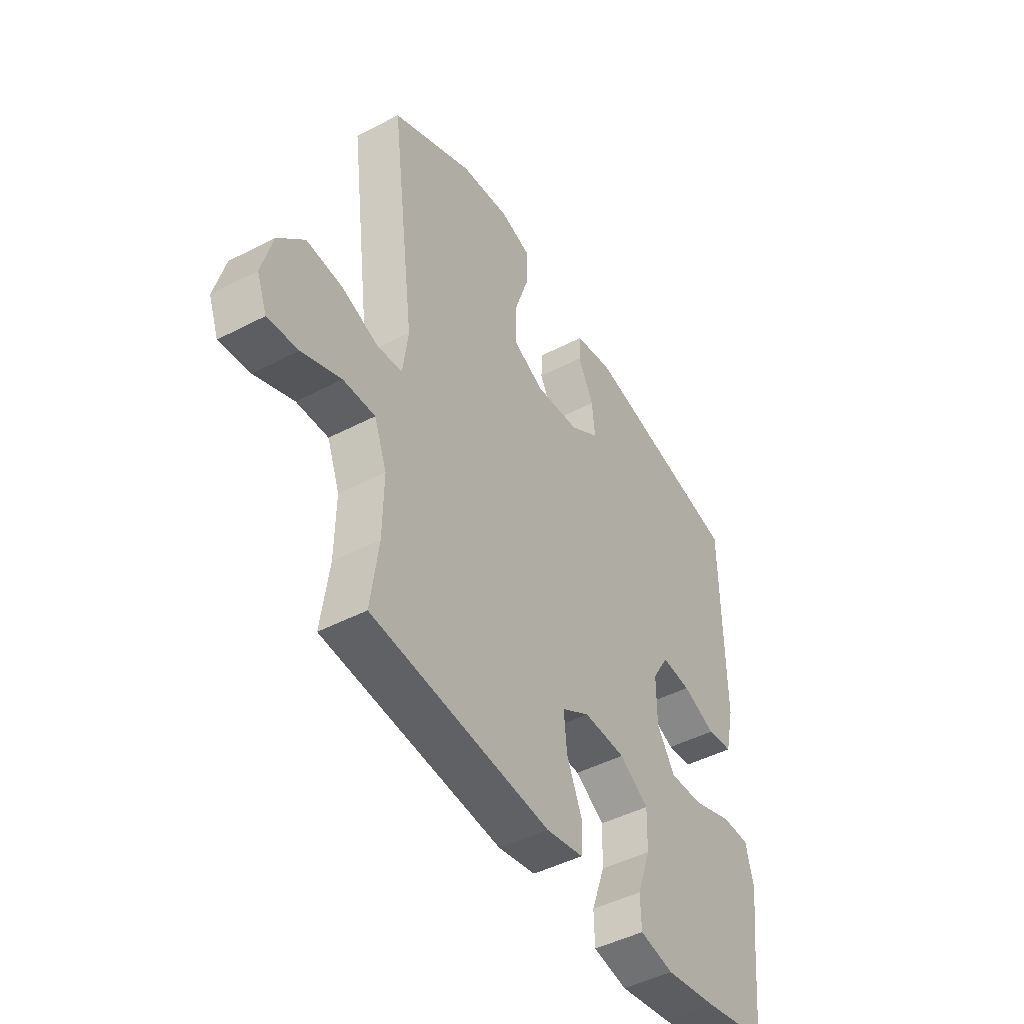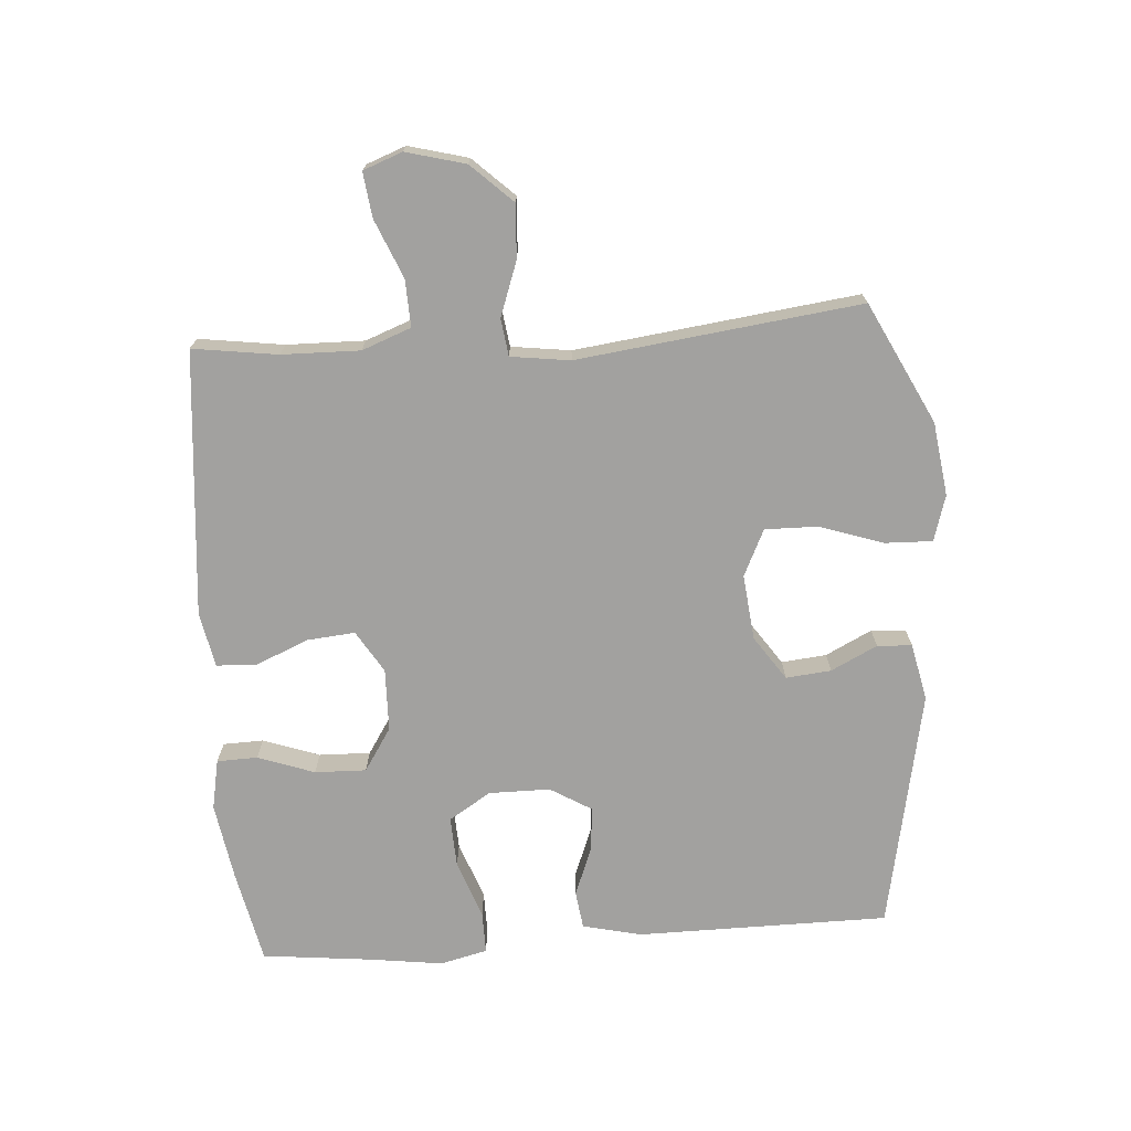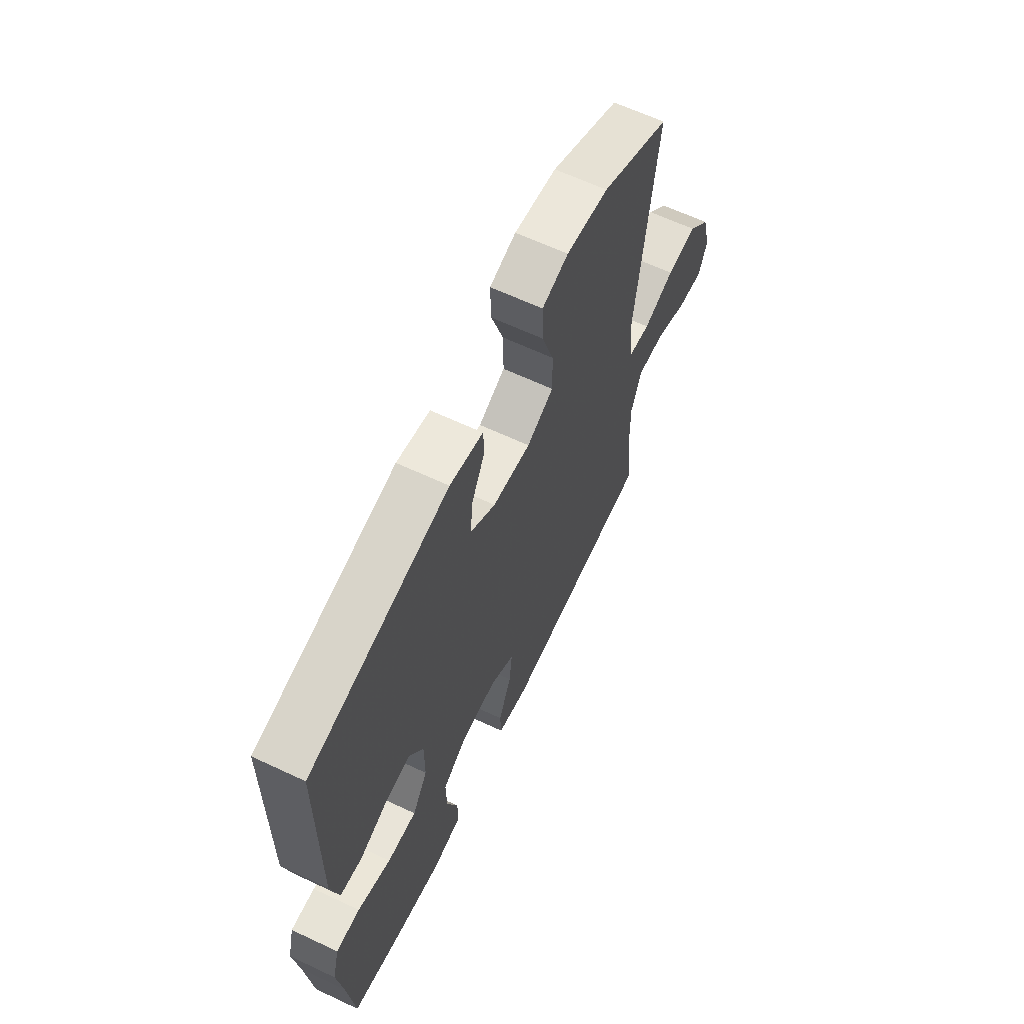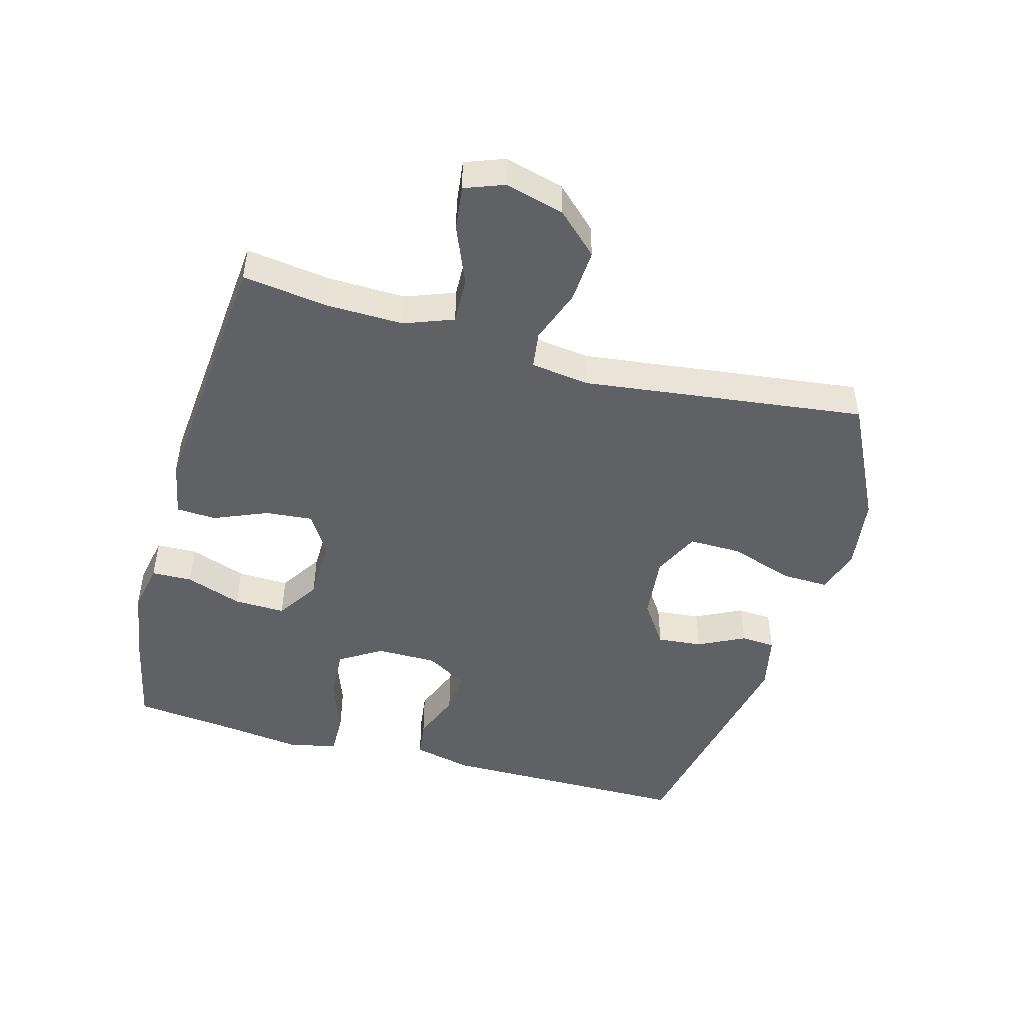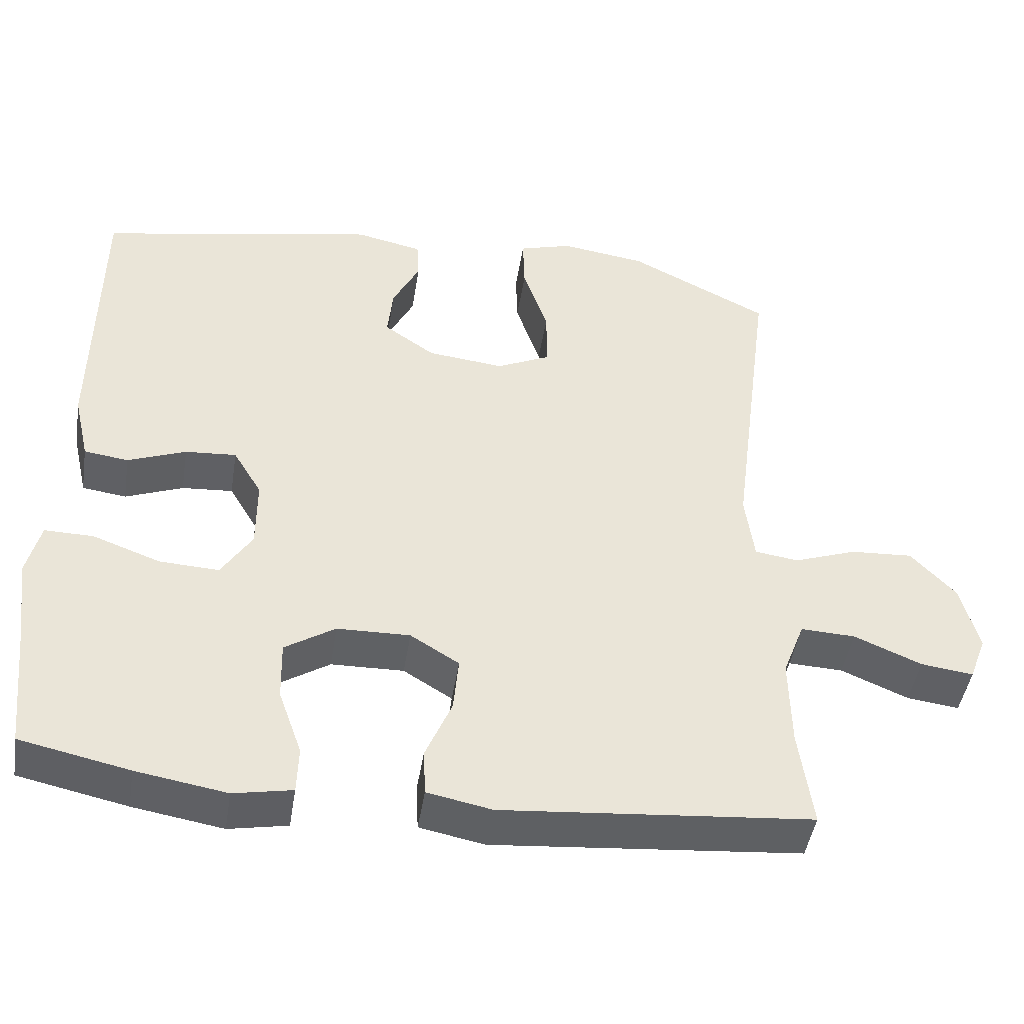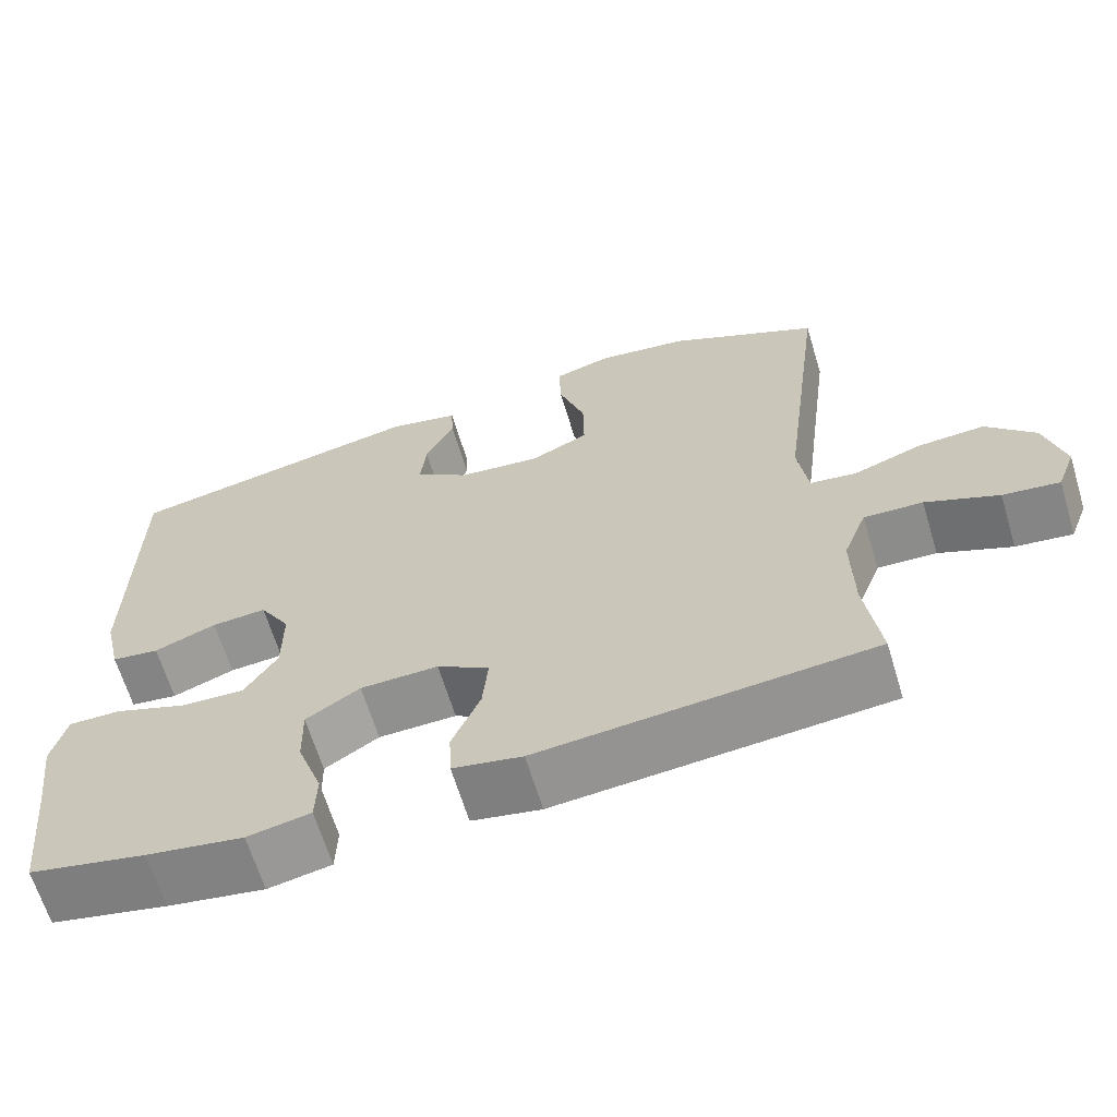
<metadata>
{"format":"obj","ext":"obj","renderer":"f3d","projection":"perspective","resolution":1024,"background":"white","views":[{"elev":-46.4,"azim":-59.3,"up":"+Z"},{"elev":-72.2,"azim":-86.1,"up":"+Y"},{"elev":63.7,"azim":115.4,"up":"+Z"},{"elev":-47.7,"azim":-105.6,"up":"+Y"},{"elev":-45.8,"azim":171.0,"up":"+Z"},{"elev":-65.0,"azim":-163.1,"up":"+Z"}]}
</metadata>
<code>
v 0.5 0.07 -0.5
v 0.355 0.07 -0.531
v 0.235 0.07 -0.551
v 0.157 0.07 -0.536
v 0.155 0.07 -0.473
v 0.186 0.07 -0.385
v 0.188 0.07 -0.305
v 0.121 0.07 -0.262
v 0.024 0.07 -0.26
v -0.041 0.07 -0.3
v -0.034 0.07 -0.374
v 0.001 0.07 -0.457
v -0.002 0.07 -0.519
v -0.088 0.07 -0.536
v -0.5 0.07 -0.5
v -0.482 0.07 -0.368
v -0.48 0.07 -0.247
v -0.509 0.07 -0.171
v -0.582 0.07 -0.174
v -0.672 0.07 -0.212
v -0.742 0.07 -0.221
v -0.765 0.07 -0.16
v -0.741 0.07 -0.068
v -0.681 0.07 -0.004
v -0.598 0.07 -0.009
v -0.514 0.07 -0.039
v -0.456 0.07 -0.031
v -0.444 0.07 0.061
v -0.5 0.07 0.5
v -0.313 0.07 0.594
v -0.199 0.07 0.61
v -0.128 0.07 0.589
v -0.13 0.07 0.515
v -0.163 0.07 0.416
v -0.164 0.07 0.334
v -0.092 0.07 0.3
v 0.01 0.07 0.311
v 0.078 0.07 0.358
v 0.071 0.07 0.428
v 0.035 0.07 0.5
v 0.038 0.07 0.554
v 0.127 0.07 0.573
v 0.5 0.07 0.5
v 0.503 0.07 0.109
v 0.482 0.07 0.017
v 0.423 0.07 0.009
v 0.346 0.07 0.039
v 0.278 0.07 0.044
v 0.24 0.07 -0.02
v 0.24 0.07 -0.115
v 0.281 0.07 -0.18
v 0.36 0.07 -0.176
v 0.45 0.07 -0.143
v 0.515 0.07 -0.142
v 0.533 0.07 -0.215
v 0.518 0.07 -0.33
v 0.5 0 -0.5
v 0.355 0 -0.531
v 0.235 0 -0.551
v 0.157 0 -0.536
v 0.155 0 -0.473
v 0.186 0 -0.385
v 0.188 0 -0.305
v 0.121 0 -0.262
v 0.024 0 -0.26
v -0.041 0 -0.3
v -0.034 0 -0.374
v 0.001 0 -0.457
v -0.002 0 -0.519
v -0.088 0 -0.536
v -0.5 0 -0.5
v -0.482 0 -0.368
v -0.48 0 -0.247
v -0.509 0 -0.171
v -0.582 0 -0.174
v -0.672 0 -0.212
v -0.742 0 -0.221
v -0.765 0 -0.16
v -0.741 0 -0.068
v -0.681 0 -0.004
v -0.598 0 -0.009
v -0.514 0 -0.039
v -0.456 0 -0.031
v -0.444 0 0.061
v -0.5 0 0.5
v -0.313 0 0.594
v -0.199 0 0.61
v -0.128 0 0.589
v -0.13 0 0.515
v -0.163 0 0.416
v -0.164 0 0.334
v -0.092 0 0.3
v 0.01 0 0.311
v 0.078 0 0.358
v 0.071 0 0.428
v 0.035 0 0.5
v 0.038 0 0.554
v 0.127 0 0.573
v 0.5 0 0.5
v 0.503 0 0.109
v 0.482 0 0.017
v 0.423 0 0.009
v 0.346 0 0.039
v 0.278 0 0.044
v 0.24 0 -0.02
v 0.24 0 -0.115
v 0.281 0 -0.18
v 0.36 0 -0.176
v 0.45 0 -0.143
v 0.515 0 -0.142
v 0.533 0 -0.215
v 0.518 0 -0.33
f 53 54 55 56
f 52 53 56 1
f 51 52 1 2
f 50 51 2 3
f 49 50 3
f 44 45 46 47
f 44 47 48
f 43 44 48
f 42 43 48 49
f 39 40 41 42
f 38 39 42 49
f 31 32 33 34
f 31 34 35
f 28 29 30 31
f 27 28 31 35
f 23 24 25 26
f 21 22 23 26
f 19 20 21 26
f 18 19 26 27
f 17 18 27 35
f 13 14 15 16
f 11 12 13 16
f 10 11 16 17
f 9 10 17 35
f 3 4 5 6
f 3 6 7
f 49 3 7
f 37 38 49 7
f 36 37 7 8
f 8 9 35 36
f 112 111 110 109
f 57 112 109 108
f 58 57 108 107
f 59 58 107 106
f 59 106 105
f 103 102 101 100
f 104 103 100
f 104 100 99
f 105 104 99 98
f 98 97 96 95
f 105 98 95 94
f 90 89 88 87
f 91 90 87
f 87 86 85 84
f 91 87 84 83
f 82 81 80 79
f 82 79 78 77
f 82 77 76 75
f 83 82 75 74
f 91 83 74 73
f 72 71 70 69
f 72 69 68 67
f 73 72 67 66
f 91 73 66 65
f 62 61 60 59
f 63 62 59
f 63 59 105
f 63 105 94 93
f 64 63 93 92
f 92 91 65 64
f 1 57 58 2
f 2 58 59 3
f 3 59 60 4
f 4 60 61 5
f 5 61 62 6
f 6 62 63 7
f 7 63 64 8
f 8 64 65 9
f 9 65 66 10
f 10 66 67 11
f 11 67 68 12
f 12 68 69 13
f 13 69 70 14
f 14 70 71 15
f 15 71 72 16
f 16 72 73 17
f 17 73 74 18
f 18 74 75 19
f 19 75 76 20
f 20 76 77 21
f 21 77 78 22
f 22 78 79 23
f 23 79 80 24
f 24 80 81 25
f 25 81 82 26
f 26 82 83 27
f 27 83 84 28
f 28 84 85 29
f 29 85 86 30
f 30 86 87 31
f 31 87 88 32
f 32 88 89 33
f 33 89 90 34
f 34 90 91 35
f 35 91 92 36
f 36 92 93 37
f 37 93 94 38
f 38 94 95 39
f 39 95 96 40
f 40 96 97 41
f 41 97 98 42
f 42 98 99 43
f 43 99 100 44
f 44 100 101 45
f 45 101 102 46
f 46 102 103 47
f 47 103 104 48
f 48 104 105 49
f 49 105 106 50
f 50 106 107 51
f 51 107 108 52
f 52 108 109 53
f 53 109 110 54
f 54 110 111 55
f 55 111 112 56
f 56 112 57 1

</code>
